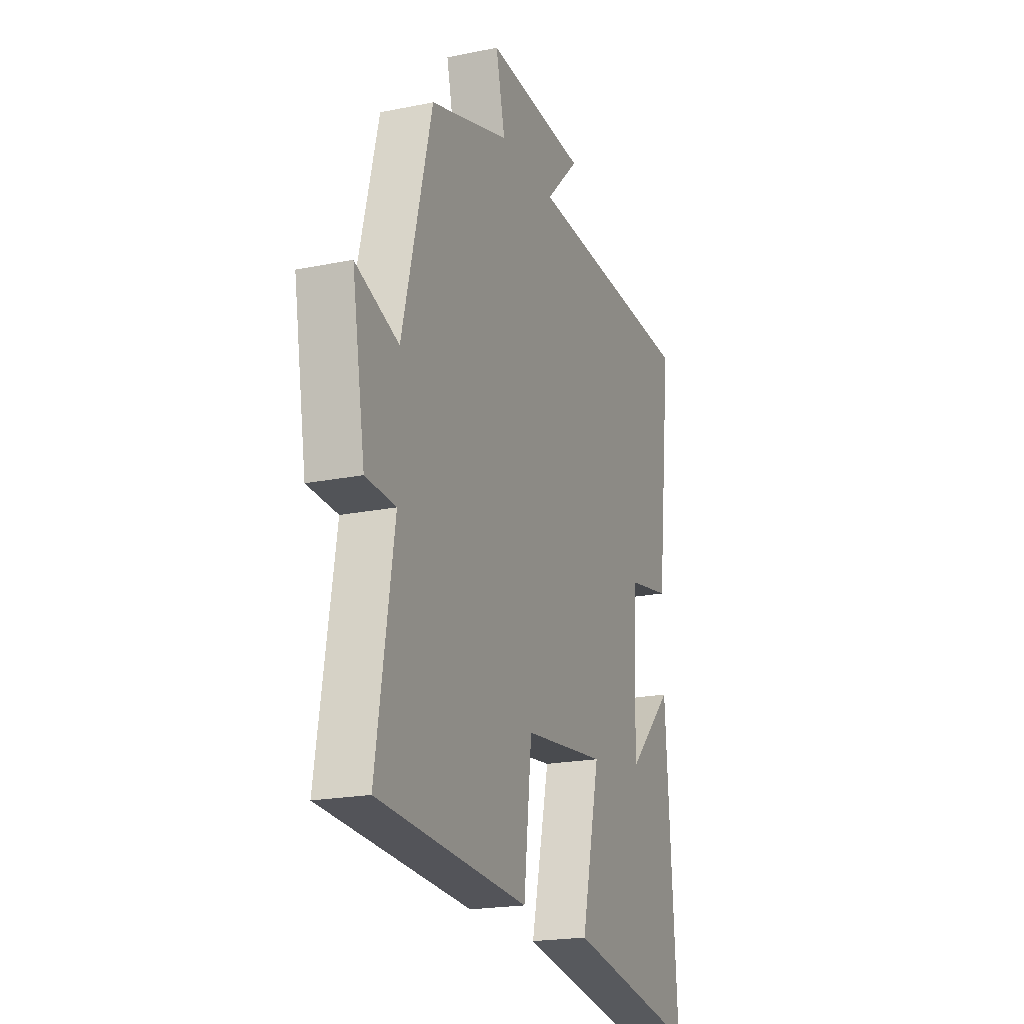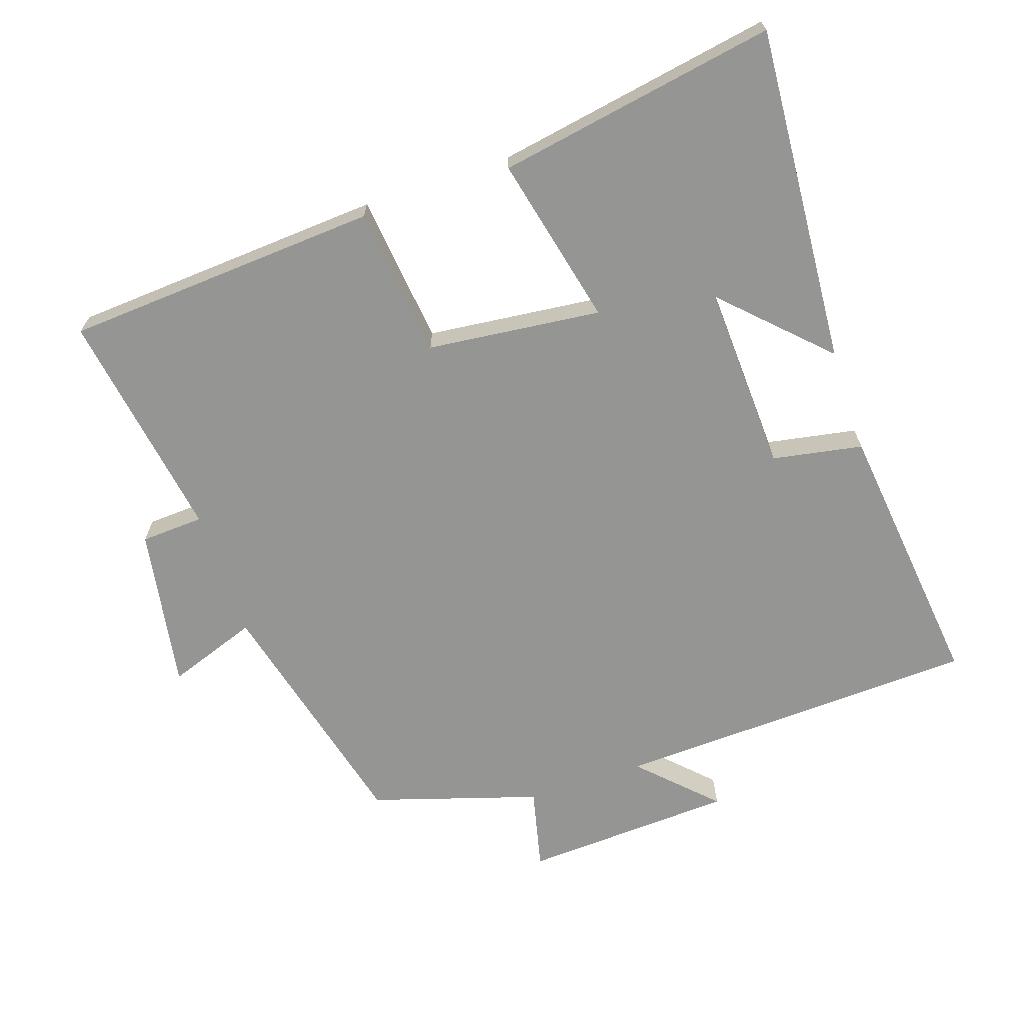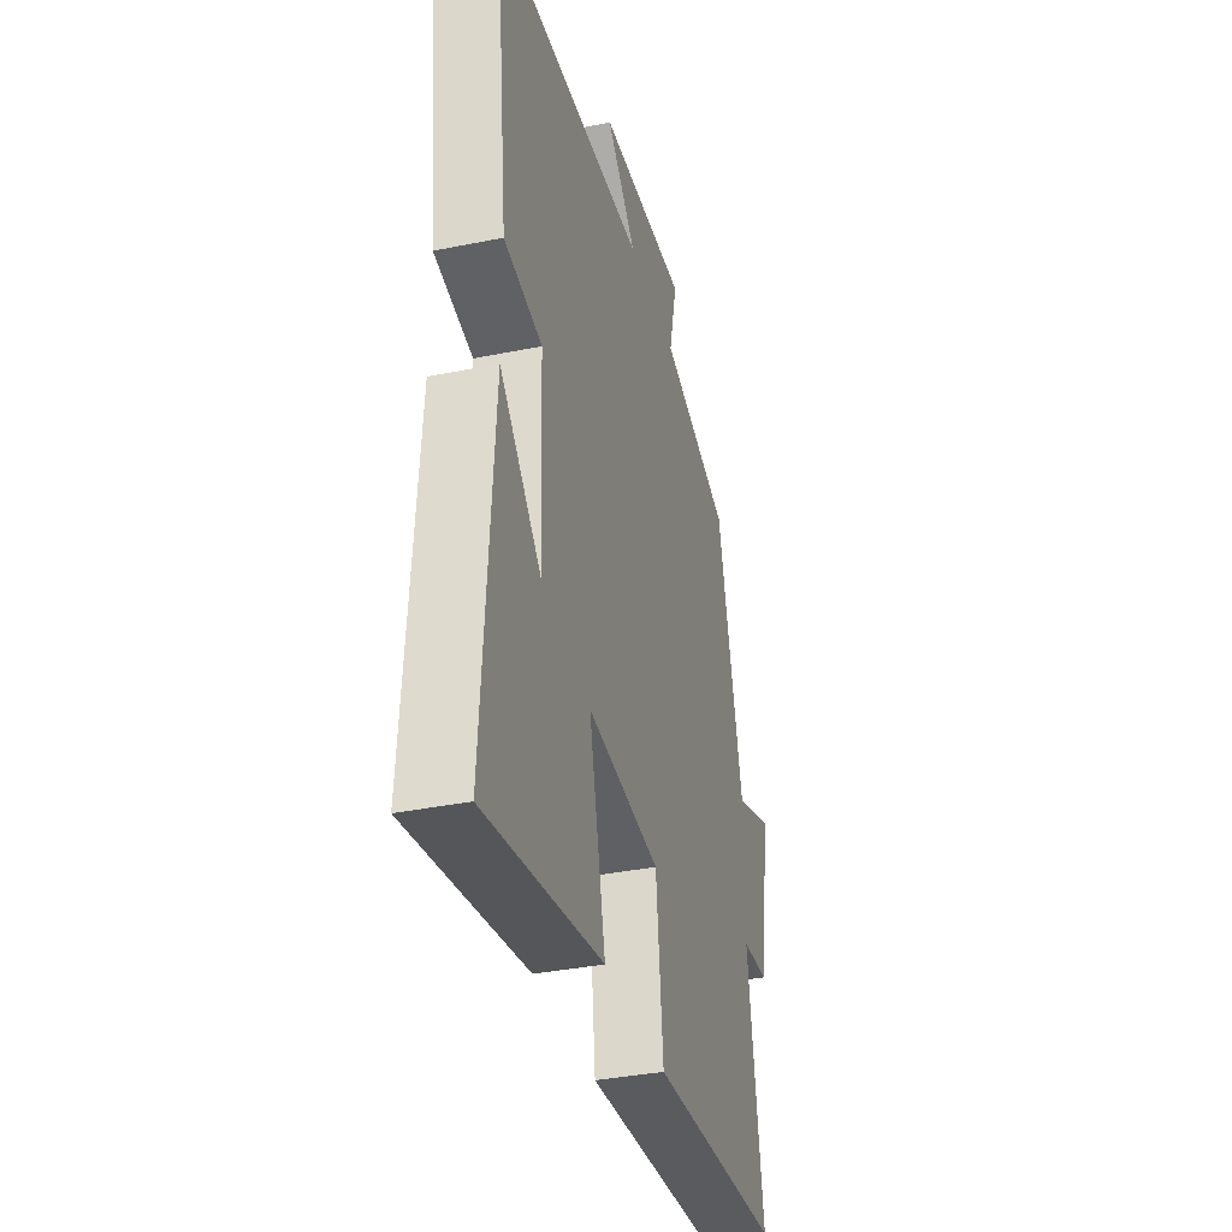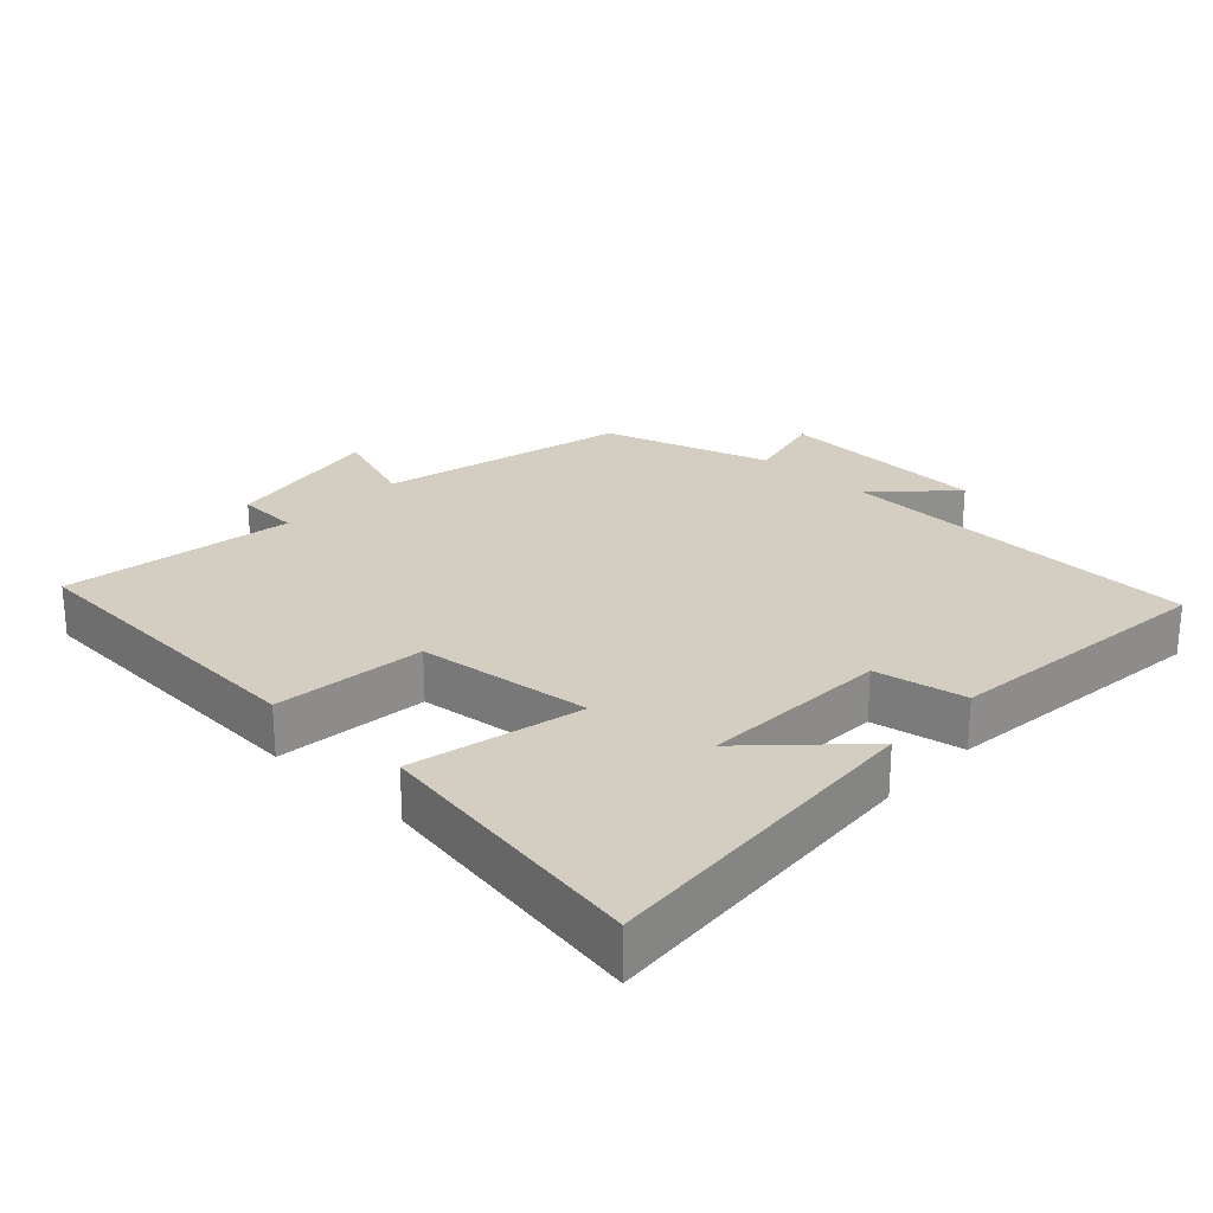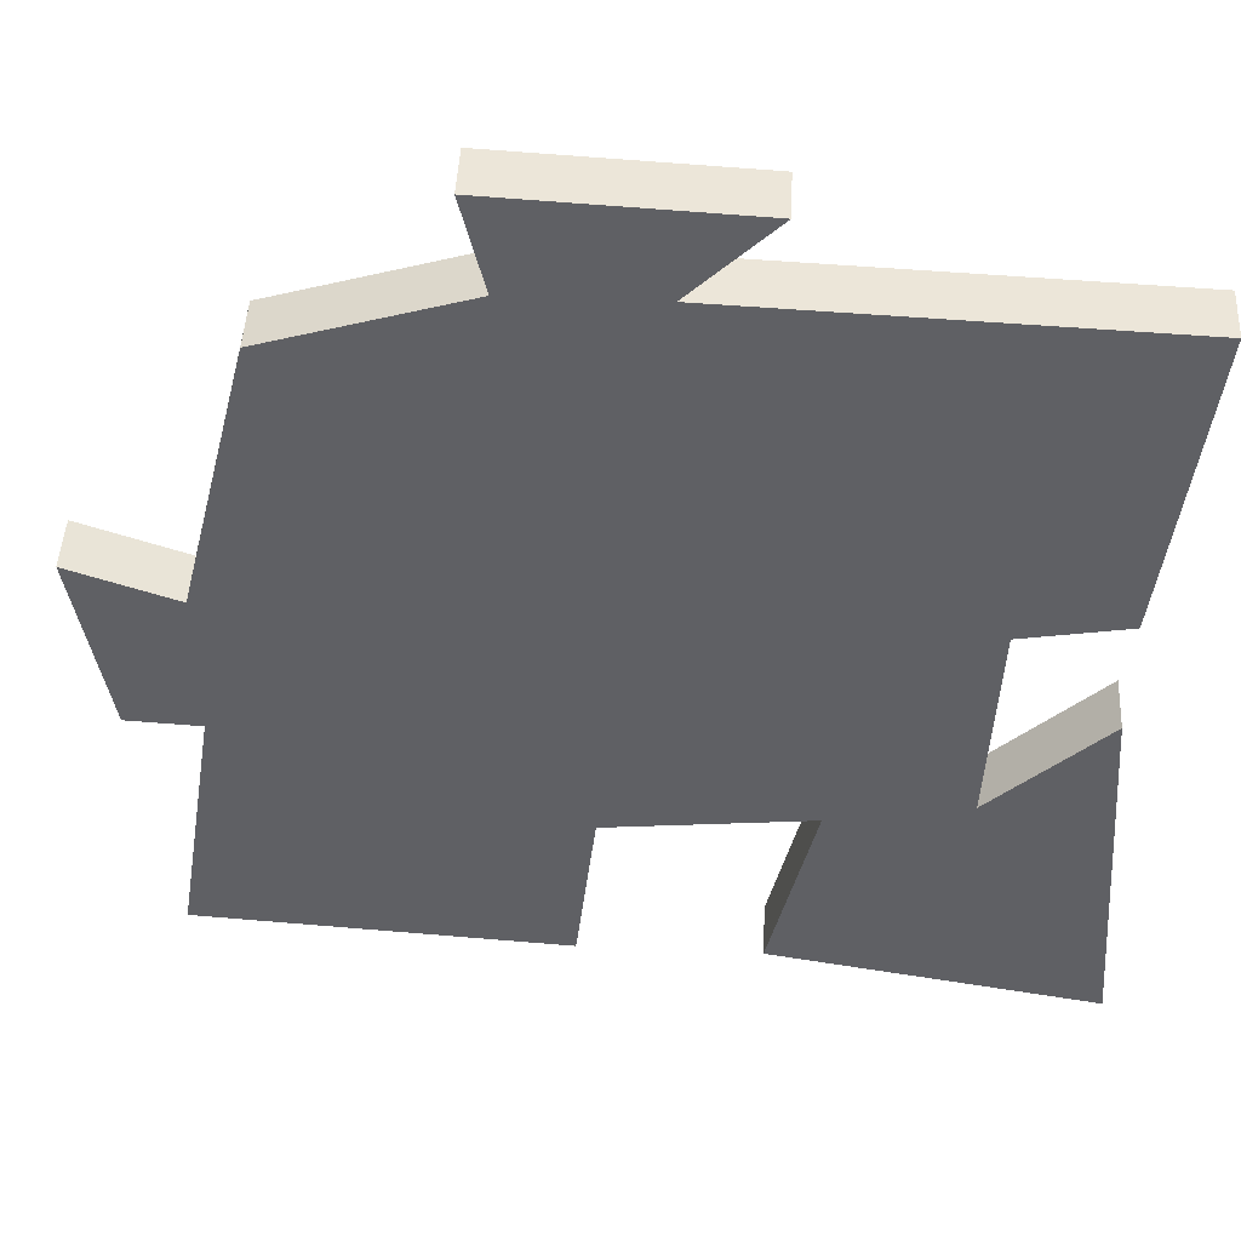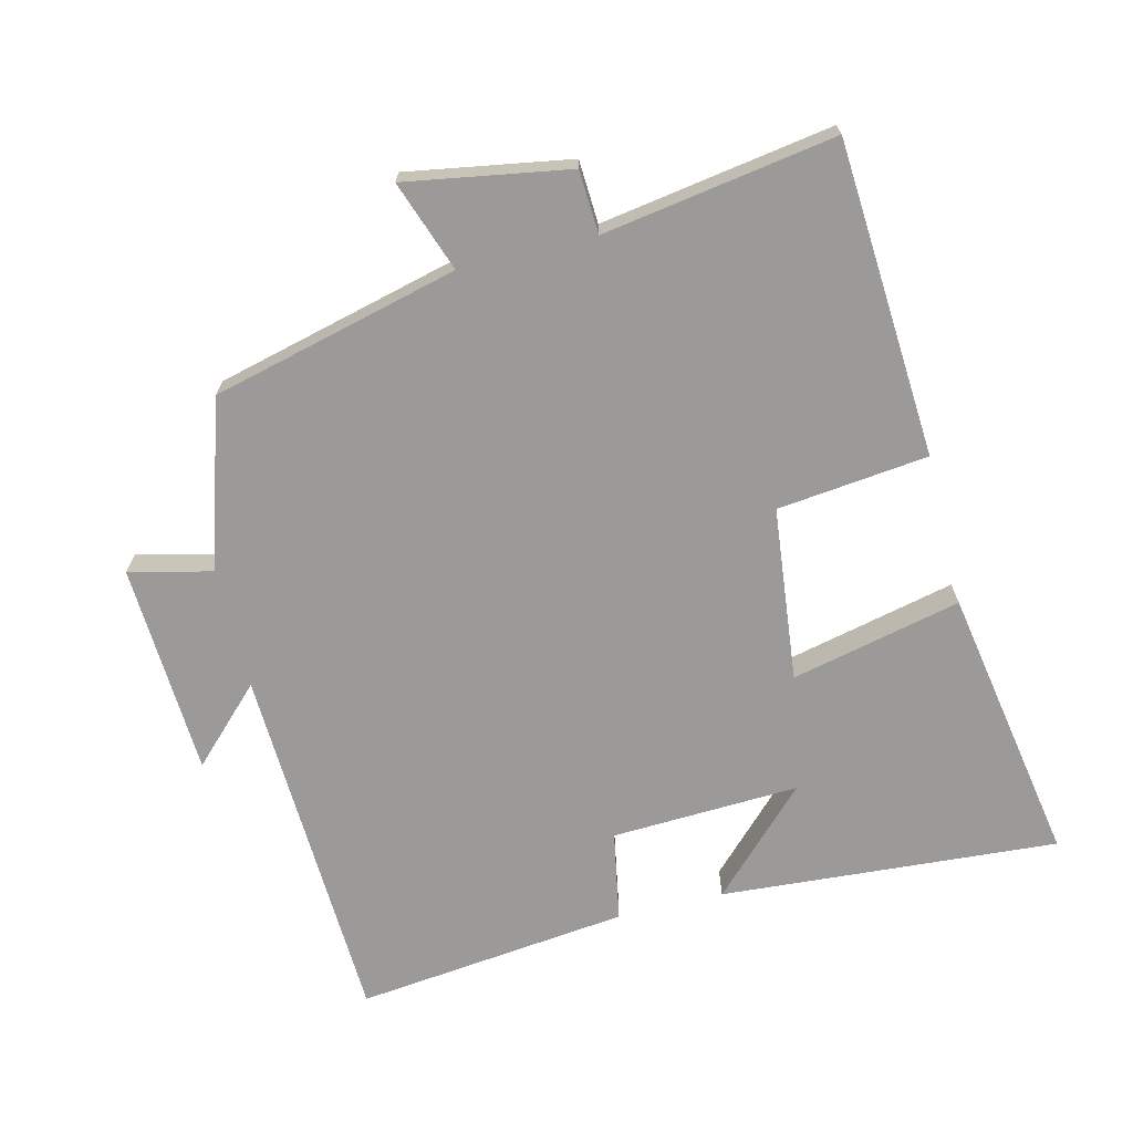
<metadata>
{"format":"obj","ext":"obj","renderer":"f3d","projection":"perspective","resolution":1024,"background":"white","views":[{"elev":-20.2,"azim":110.5,"up":"+Z"},{"elev":-67.4,"azim":-161.4,"up":"+Y"},{"elev":-35.9,"azim":-75.1,"up":"+Z"},{"elev":25.1,"azim":-137.0,"up":"+Y"},{"elev":46.3,"azim":-177.1,"up":"+Z"},{"elev":-69.3,"azim":103.8,"up":"+Y"}]}
</metadata>
<code>
v -0.546 0.07 0.478
v -0.012 0.07 0.5
v -0.116 0.07 0.604
v 0.194 0.07 0.62
v 0.166 0.07 0.5
v 0.41 0.07 0.424
v 0.5 0.07 0.064
v 0.632 0.07 0.111
v 0.592 0.07 -0.127
v 0.5 0.07 -0.132
v 0.554 0.07 -0.47
v 0.094 0.07 -0.5
v 0.069 0.07 -0.28
v -0.185 0.07 -0.252
v -0.128 0.07 -0.5
v -0.535 0.07 -0.571
v -0.5 0.07 -0.078
v -0.356 0.07 -0.22
v -0.368 0.07 0.054
v -0.5 0.07 0.078
v -0.546 0 0.478
v -0.012 0 0.5
v -0.116 0 0.604
v 0.194 0 0.62
v 0.166 0 0.5
v 0.41 0 0.424
v 0.5 0 0.064
v 0.632 0 0.111
v 0.592 0 -0.127
v 0.5 0 -0.132
v 0.554 0 -0.47
v 0.094 0 -0.5
v 0.069 0 -0.28
v -0.185 0 -0.252
v -0.128 0 -0.5
v -0.535 0 -0.571
v -0.5 0 -0.078
v -0.356 0 -0.22
v -0.368 0 0.054
v -0.5 0 0.078
f 19 20 1 2
f 18 19 2
f 15 16 17 18
f 14 15 18
f 13 14 18 2
f 12 13 2
f 11 12 2
f 10 11 2
f 7 8 9 10
f 7 10 2
f 6 7 2
f 5 6 2
f 2 3 4 5
f 22 21 40 39
f 22 39 38
f 38 37 36 35
f 38 35 34
f 22 38 34 33
f 22 33 32
f 22 32 31
f 22 31 30
f 30 29 28 27
f 22 30 27
f 22 27 26
f 22 26 25
f 25 24 23 22
f 1 21 22 2
f 2 22 23 3
f 3 23 24 4
f 4 24 25 5
f 5 25 26 6
f 6 26 27 7
f 7 27 28 8
f 8 28 29 9
f 9 29 30 10
f 10 30 31 11
f 11 31 32 12
f 12 32 33 13
f 13 33 34 14
f 14 34 35 15
f 15 35 36 16
f 16 36 37 17
f 17 37 38 18
f 18 38 39 19
f 19 39 40 20
f 20 40 21 1

</code>
